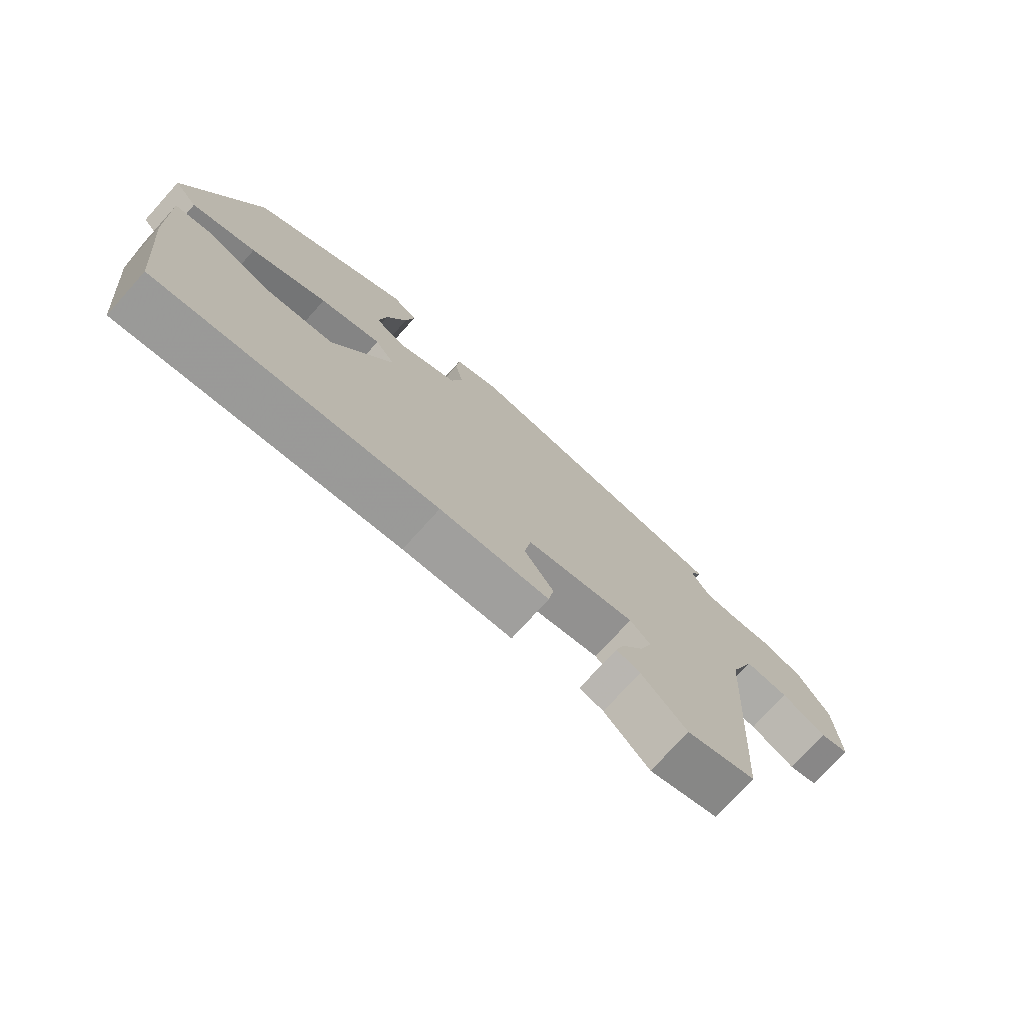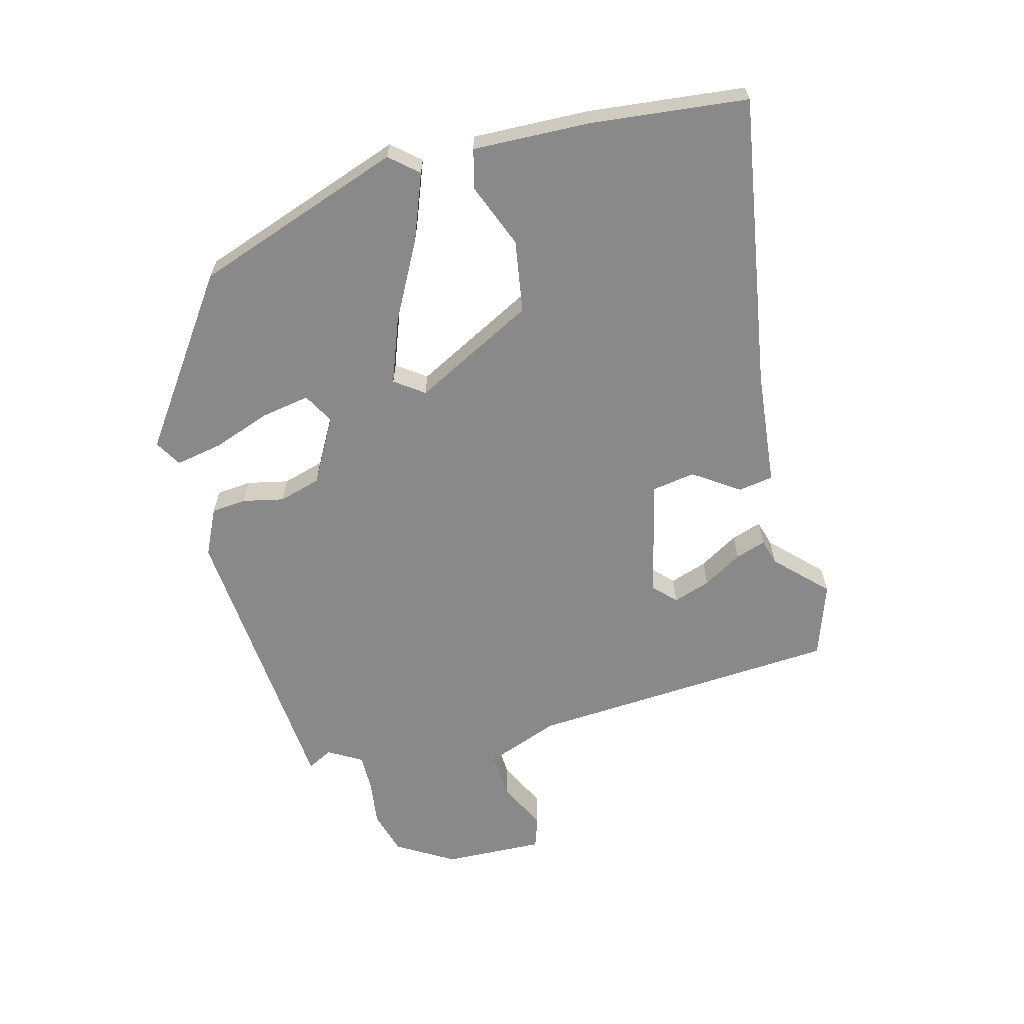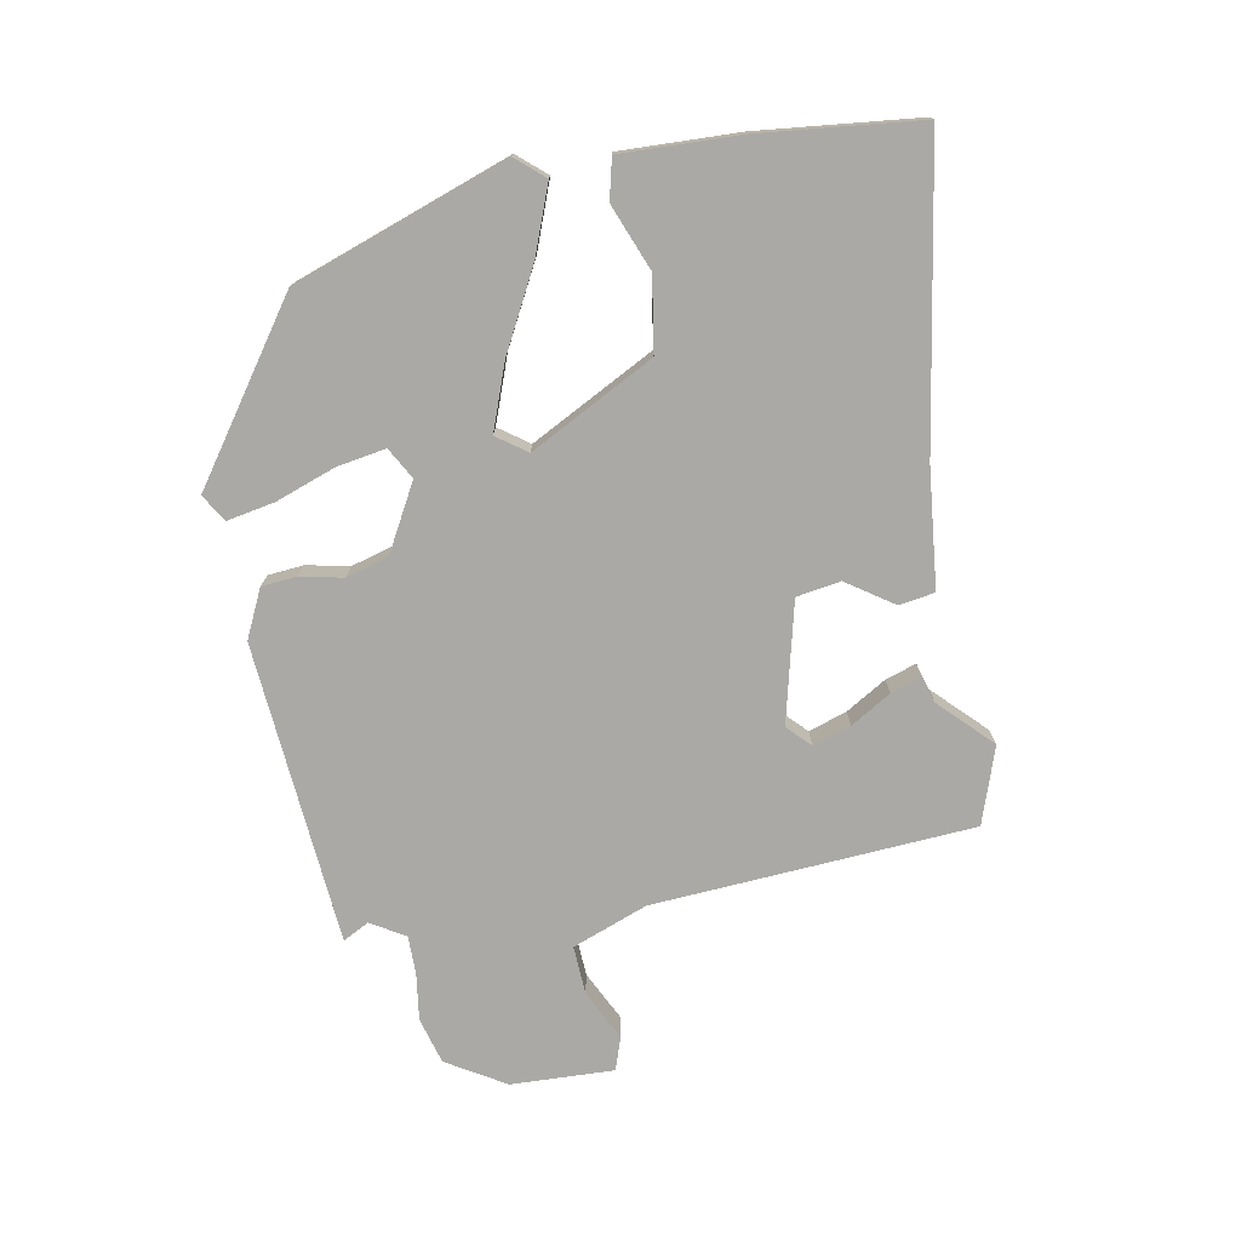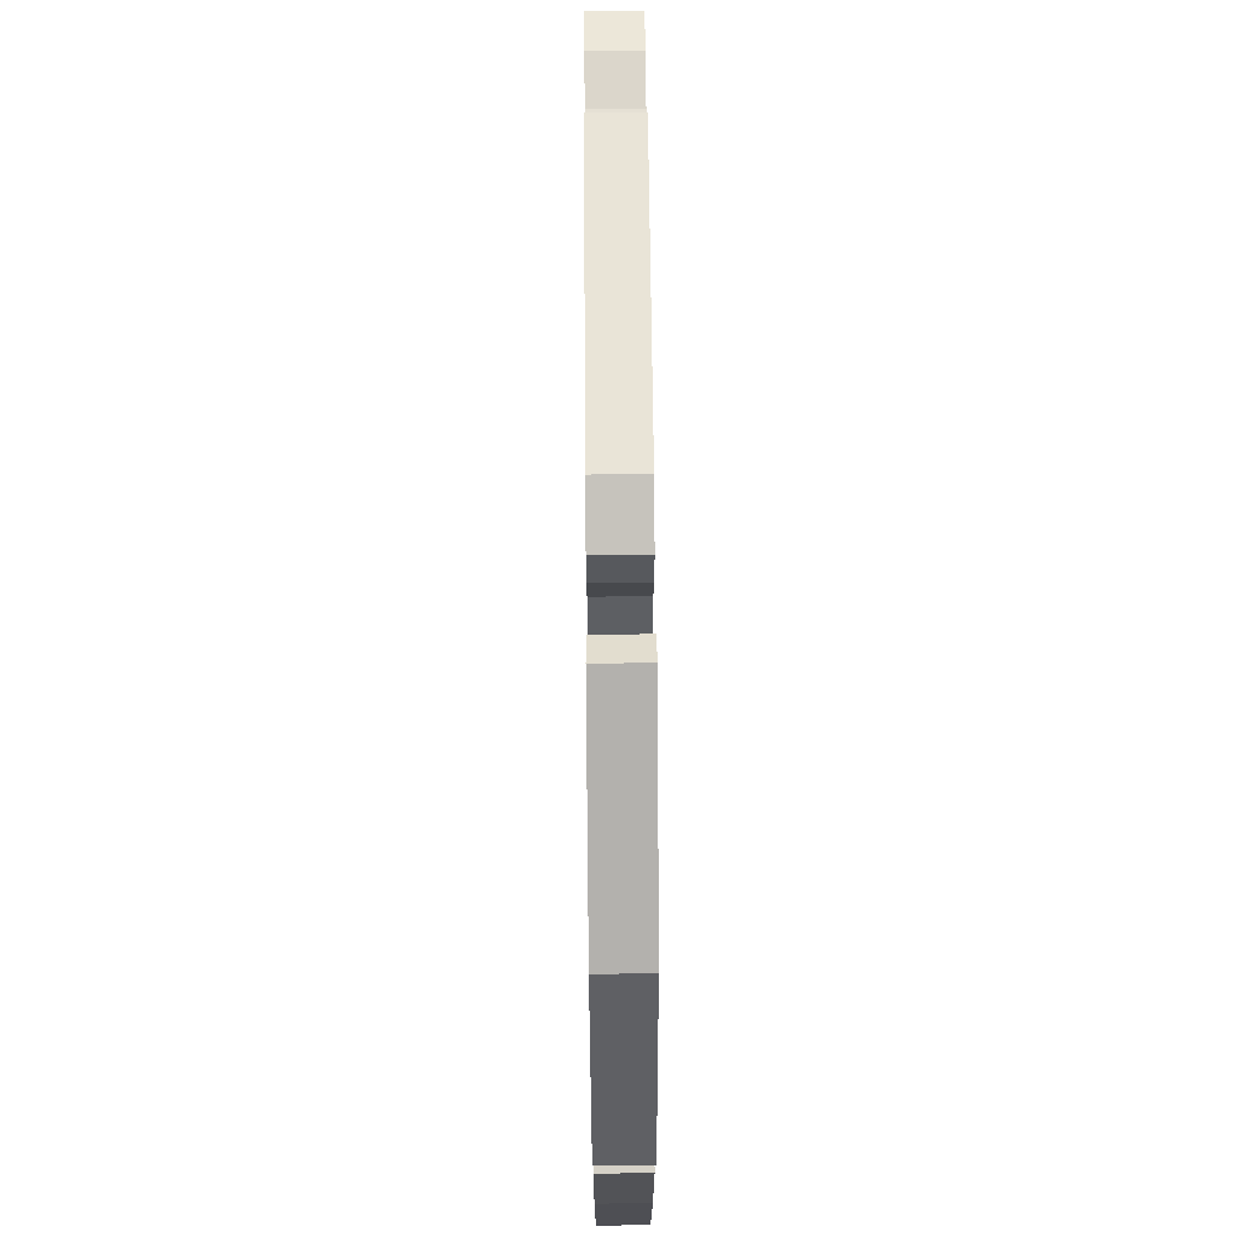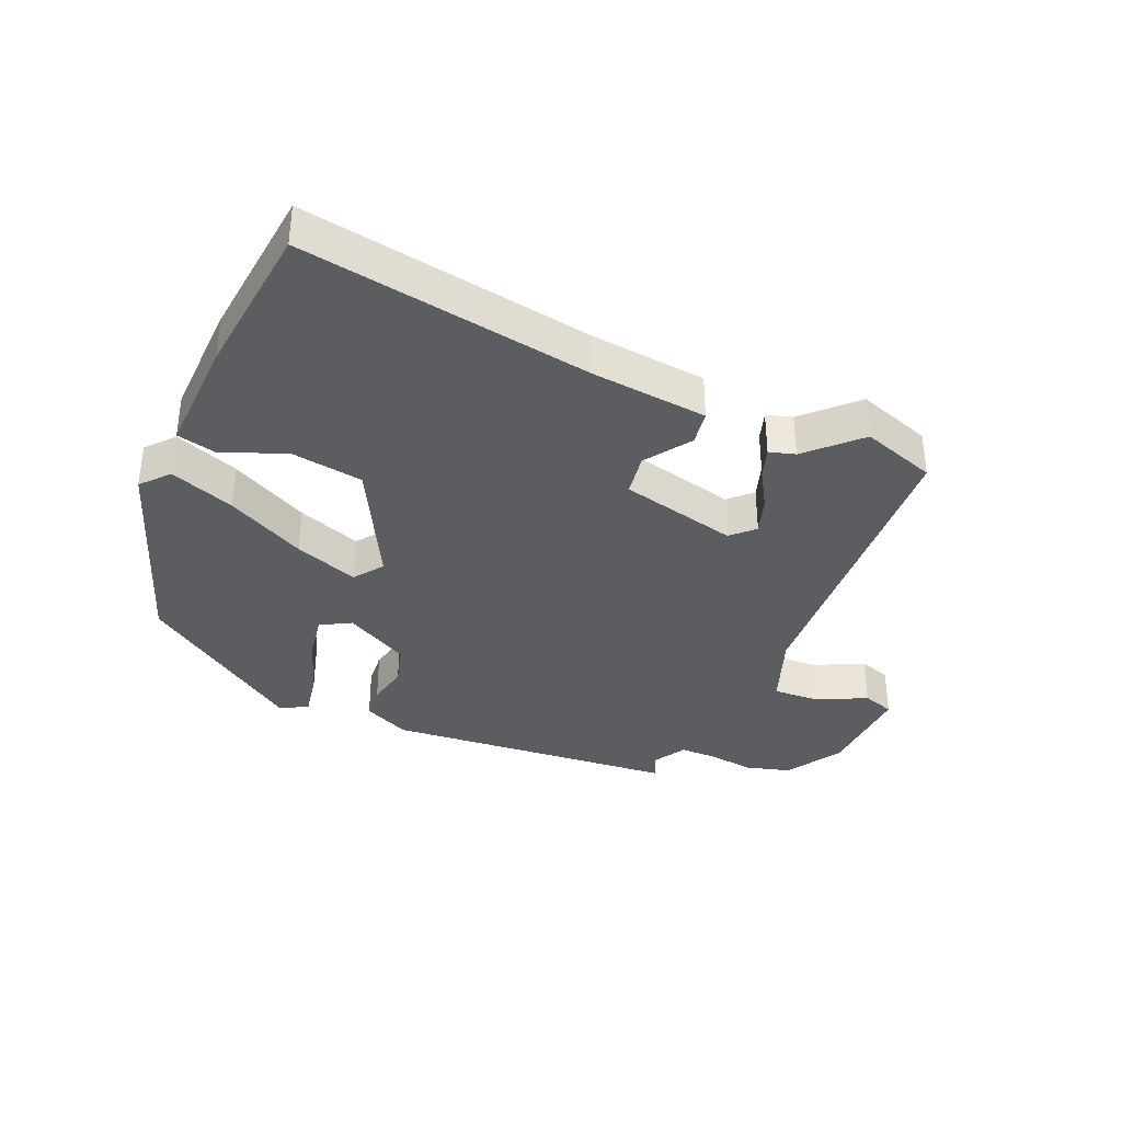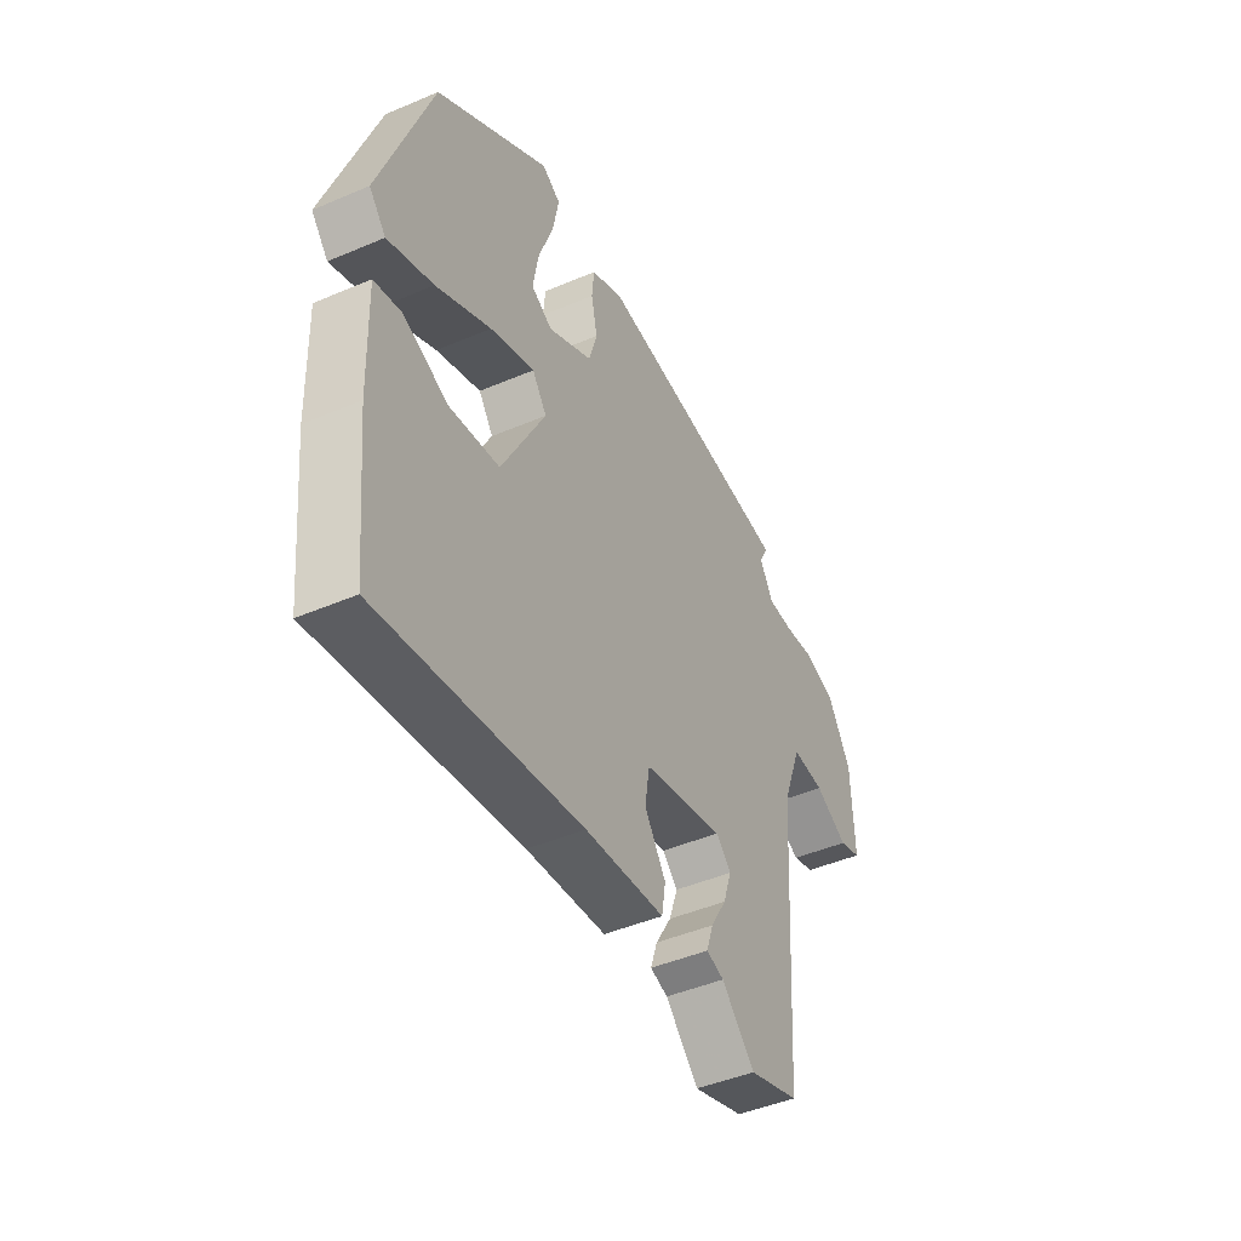
<metadata>
{"format":"obj","ext":"obj","renderer":"f3d","projection":"perspective","resolution":1024,"background":"white","views":[{"elev":-75.0,"azim":137.9,"up":"+Z"},{"elev":-63.2,"azim":104.7,"up":"+Y"},{"elev":-75.6,"azim":100.4,"up":"+Y"},{"elev":65.7,"azim":89.5,"up":"+Z"},{"elev":-36.1,"azim":156.7,"up":"+Y"},{"elev":-45.4,"azim":116.2,"up":"+Z"}]}
</metadata>
<code>
v 0.495 0.07 -0.582
v 0.036 0.07 -0.507
v -0.147 0.07 -0.488
v -0.156 0.07 -0.433
v -0.107 0.07 -0.361
v -0.118 0.07 -0.293
v -0.303 0.07 -0.248
v -0.338 0.07 -0.282
v -0.318 0.07 -0.341
v -0.281 0.07 -0.403
v -0.265 0.07 -0.451
v -0.306 0.07 -0.463
v -0.383 0.07 -0.54
v -0.501 0.07 -0.5
v -0.534 0.07 -0.006
v -0.578 0.07 0.11
v -0.653 0.07 0.106
v -0.73 0.07 0.068
v -0.781 0.07 0.085
v -0.775 0.07 0.244
v -0.721 0.07 0.334
v -0.65 0.07 0.354
v -0.577 0.07 0.344
v -0.518 0.07 0.344
v -0.487 0.07 0.397
v -0.508 0.07 0.437
v -0.042 0.07 0.476
v 0.032 0.07 0.441
v 0.037 0.07 0.386
v 0.023 0.07 0.321
v 0.042 0.07 0.255
v 0.144 0.07 0.199
v 0.192 0.07 0.226
v 0.179 0.07 0.302
v 0.146 0.07 0.394
v 0.132 0.07 0.468
v 0.174 0.07 0.493
v 0.433 0.07 0.311
v 0.549 0.07 -0.018
v 0.511 0.07 -0.062
v 0.408 0.07 -0.023
v 0.284 0.07 0.042
v 0.183 0.07 0.079
v 0.15 0.07 0.033
v 0.25 0.07 -0.158
v 0.364 0.07 -0.176
v 0.465 0.07 -0.136
v 0.527 0.07 -0.151
v 0.521 0.07 -0.335
v 0.495 0 -0.582
v 0.036 0 -0.507
v -0.147 0 -0.488
v -0.156 0 -0.433
v -0.107 0 -0.361
v -0.118 0 -0.293
v -0.303 0 -0.248
v -0.338 0 -0.282
v -0.318 0 -0.341
v -0.281 0 -0.403
v -0.265 0 -0.451
v -0.306 0 -0.463
v -0.383 0 -0.54
v -0.501 0 -0.5
v -0.534 0 -0.006
v -0.578 0 0.11
v -0.653 0 0.106
v -0.73 0 0.068
v -0.781 0 0.085
v -0.775 0 0.244
v -0.721 0 0.334
v -0.65 0 0.354
v -0.577 0 0.344
v -0.518 0 0.344
v -0.487 0 0.397
v -0.508 0 0.437
v -0.042 0 0.476
v 0.032 0 0.441
v 0.037 0 0.386
v 0.023 0 0.321
v 0.042 0 0.255
v 0.144 0 0.199
v 0.192 0 0.226
v 0.179 0 0.302
v 0.146 0 0.394
v 0.132 0 0.468
v 0.174 0 0.493
v 0.433 0 0.311
v 0.549 0 -0.018
v 0.511 0 -0.062
v 0.408 0 -0.023
v 0.284 0 0.042
v 0.183 0 0.079
v 0.15 0 0.033
v 0.25 0 -0.158
v 0.364 0 -0.176
v 0.465 0 -0.136
v 0.527 0 -0.151
v 0.521 0 -0.335
f 49 1 2
f 48 49 2
f 47 48 2
f 46 47 2
f 3 4 5
f 2 3 5
f 46 2 5
f 45 46 5
f 44 45 5 6
f 43 44 6 7
f 40 41 42
f 39 40 42
f 38 39 42
f 37 38 42
f 36 37 42
f 35 36 42
f 34 35 42
f 33 34 42
f 32 33 42 43
f 31 32 43 7
f 28 29 30
f 27 28 30
f 26 27 30
f 25 26 30
f 31 7 8
f 30 31 8
f 25 30 8
f 24 25 8
f 21 22 23
f 20 21 23
f 19 20 23
f 18 19 23
f 17 18 23
f 16 17 23 24
f 15 16 24 8
f 15 8 9
f 14 15 9
f 13 14 9
f 12 13 9
f 9 10 11 12
f 51 50 98
f 51 98 97
f 51 97 96
f 51 96 95
f 54 53 52
f 54 52 51
f 54 51 95
f 54 95 94
f 55 54 94 93
f 56 55 93 92
f 91 90 89
f 91 89 88
f 91 88 87
f 91 87 86
f 91 86 85
f 91 85 84
f 91 84 83
f 91 83 82
f 92 91 82 81
f 56 92 81 80
f 79 78 77
f 79 77 76
f 79 76 75
f 79 75 74
f 57 56 80
f 57 80 79
f 57 79 74
f 57 74 73
f 72 71 70
f 72 70 69
f 72 69 68
f 72 68 67
f 72 67 66
f 73 72 66 65
f 57 73 65 64
f 58 57 64
f 58 64 63
f 58 63 62
f 58 62 61
f 61 60 59 58
f 1 50 51 2
f 2 51 52 3
f 3 52 53 4
f 4 53 54 5
f 5 54 55 6
f 6 55 56 7
f 7 56 57 8
f 8 57 58 9
f 9 58 59 10
f 10 59 60 11
f 11 60 61 12
f 12 61 62 13
f 13 62 63 14
f 14 63 64 15
f 15 64 65 16
f 16 65 66 17
f 17 66 67 18
f 18 67 68 19
f 19 68 69 20
f 20 69 70 21
f 21 70 71 22
f 22 71 72 23
f 23 72 73 24
f 24 73 74 25
f 25 74 75 26
f 26 75 76 27
f 27 76 77 28
f 28 77 78 29
f 29 78 79 30
f 30 79 80 31
f 31 80 81 32
f 32 81 82 33
f 33 82 83 34
f 34 83 84 35
f 35 84 85 36
f 36 85 86 37
f 37 86 87 38
f 38 87 88 39
f 39 88 89 40
f 40 89 90 41
f 41 90 91 42
f 42 91 92 43
f 43 92 93 44
f 44 93 94 45
f 45 94 95 46
f 46 95 96 47
f 47 96 97 48
f 48 97 98 49
f 49 98 50 1

</code>
